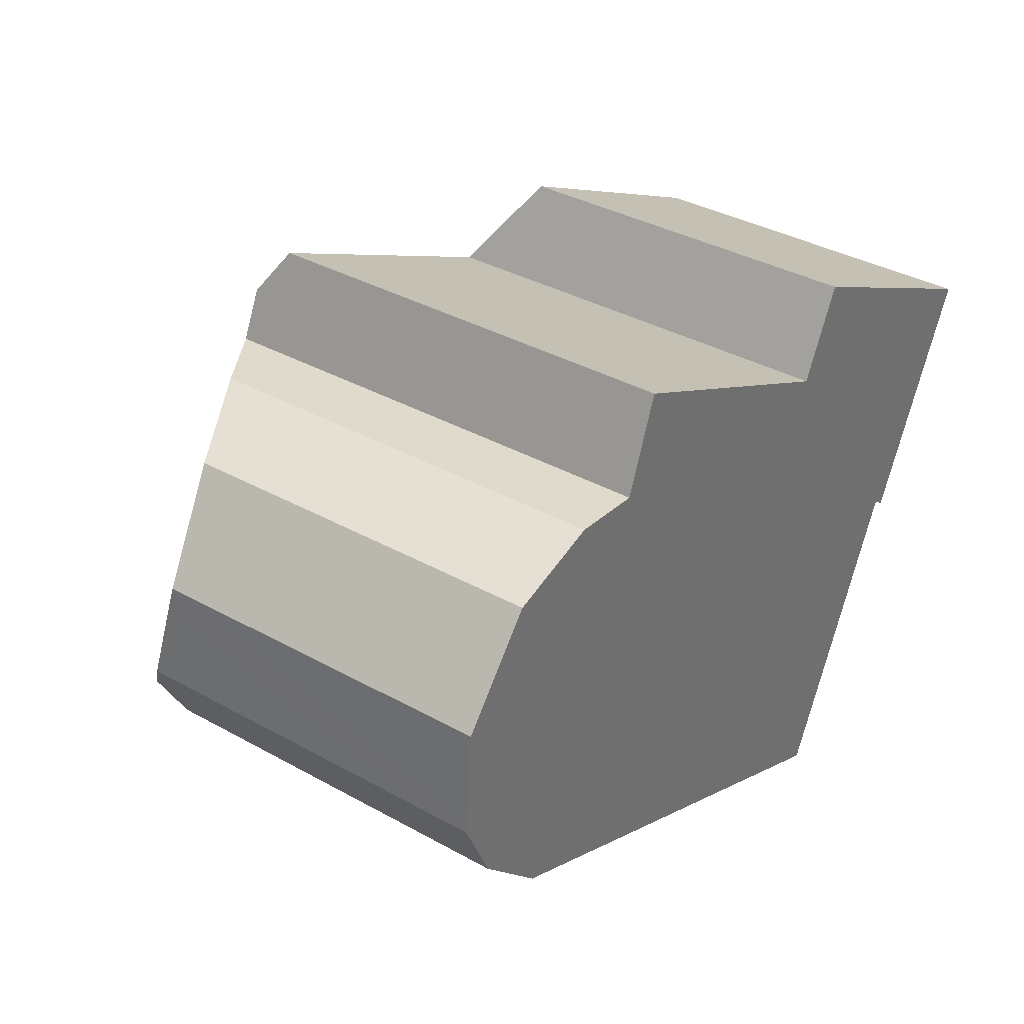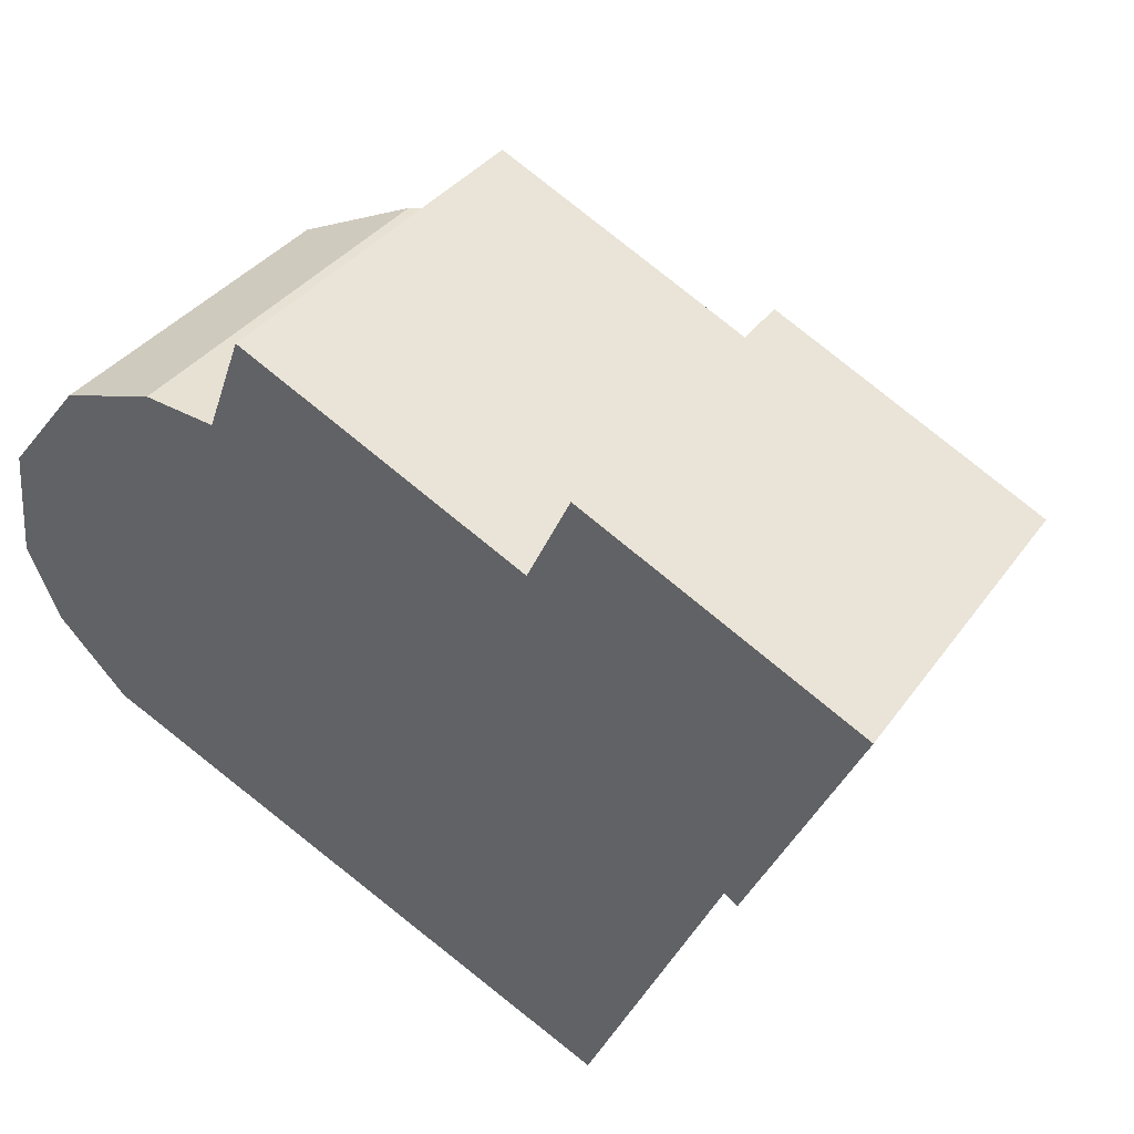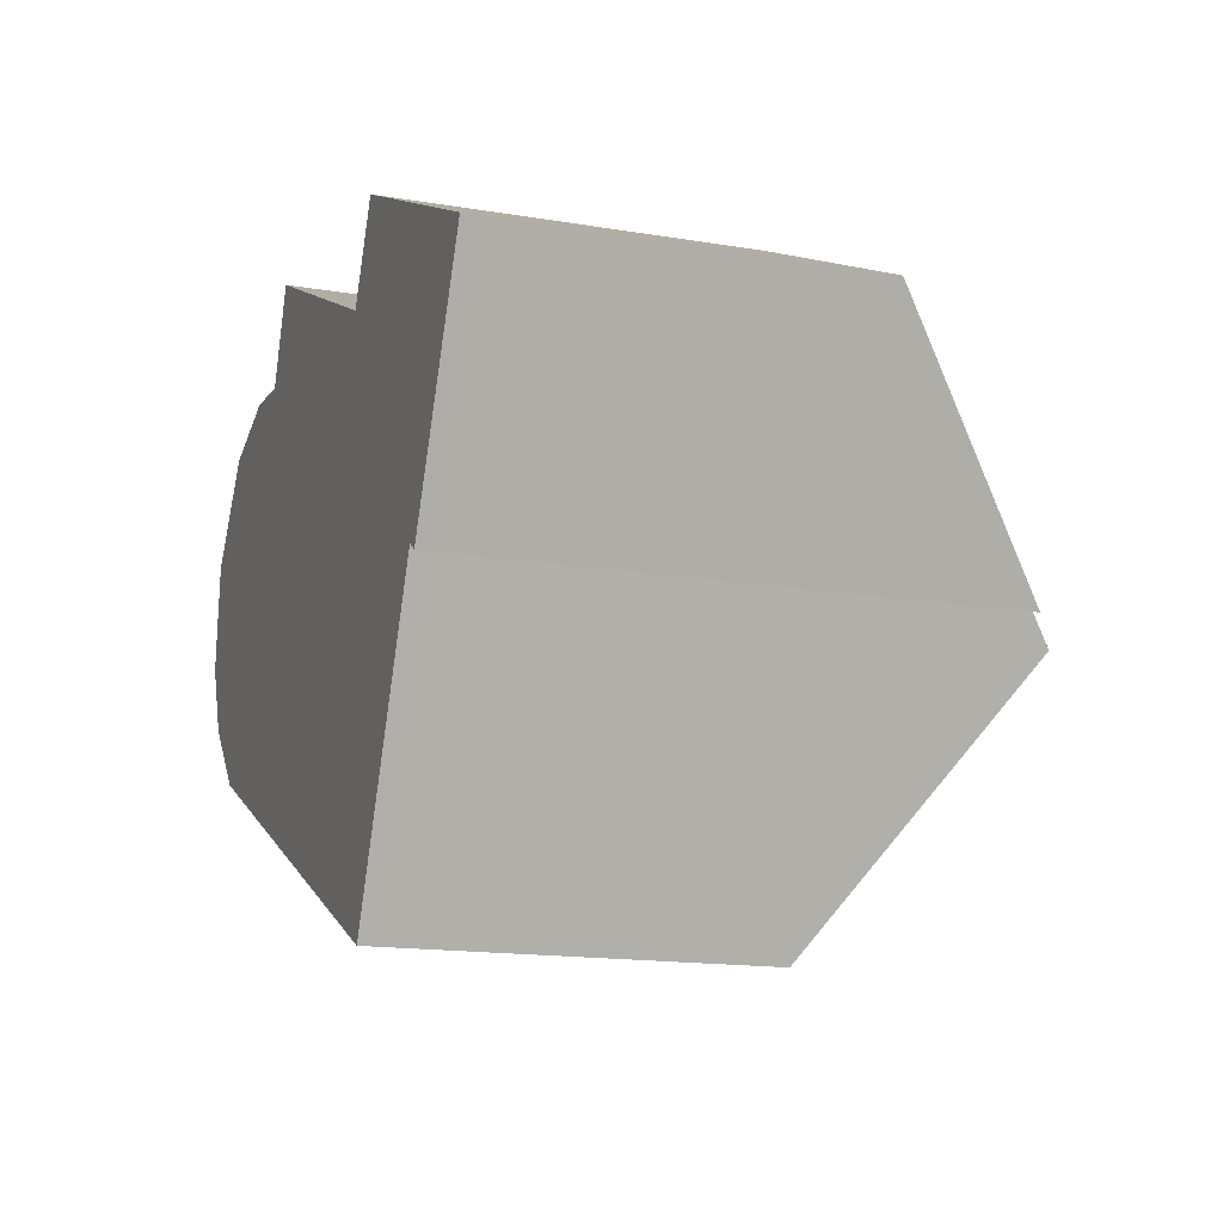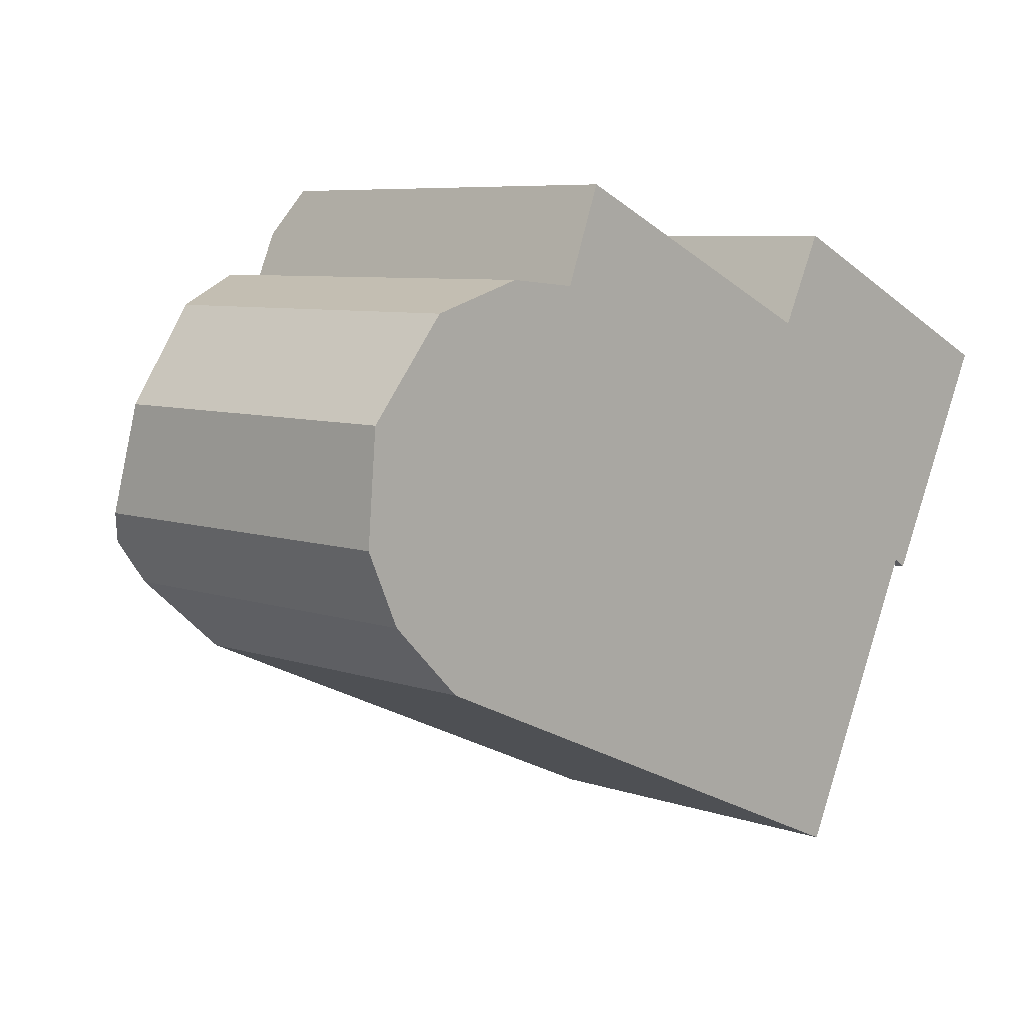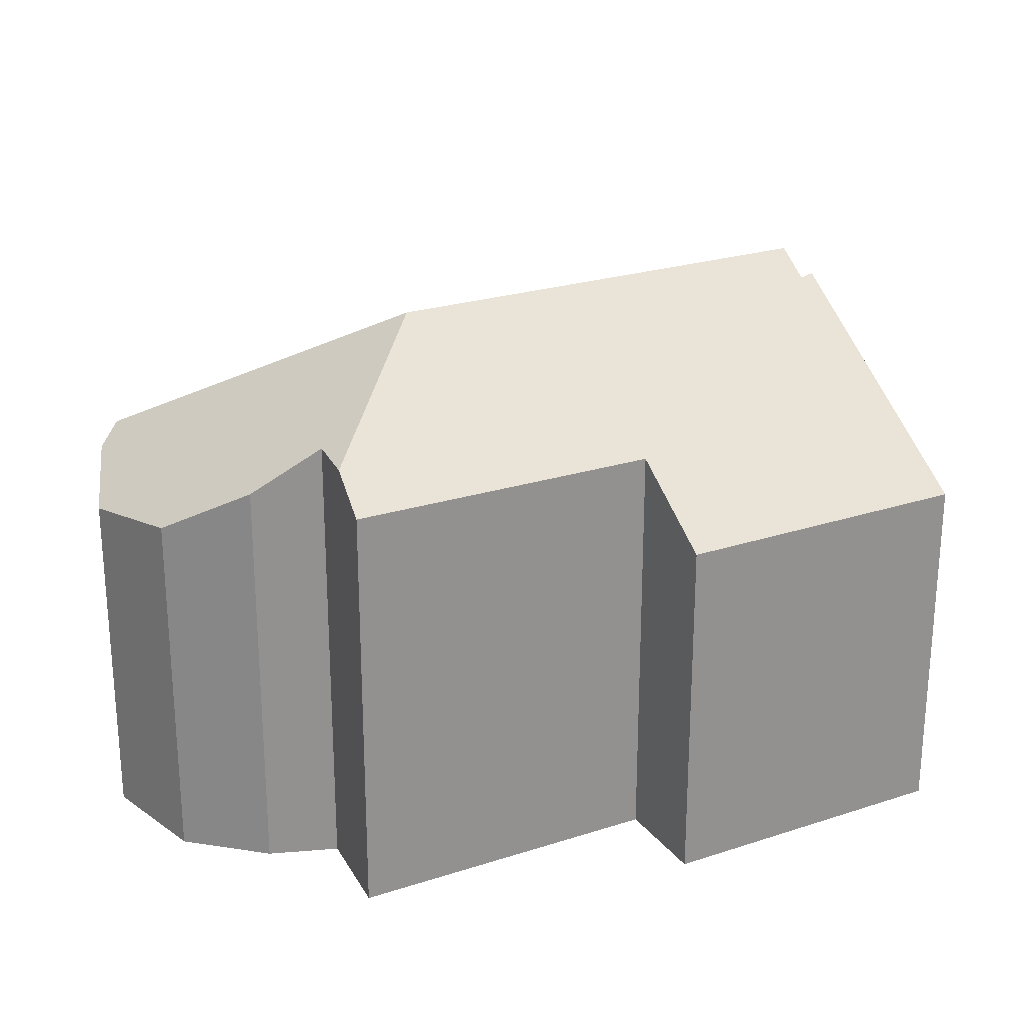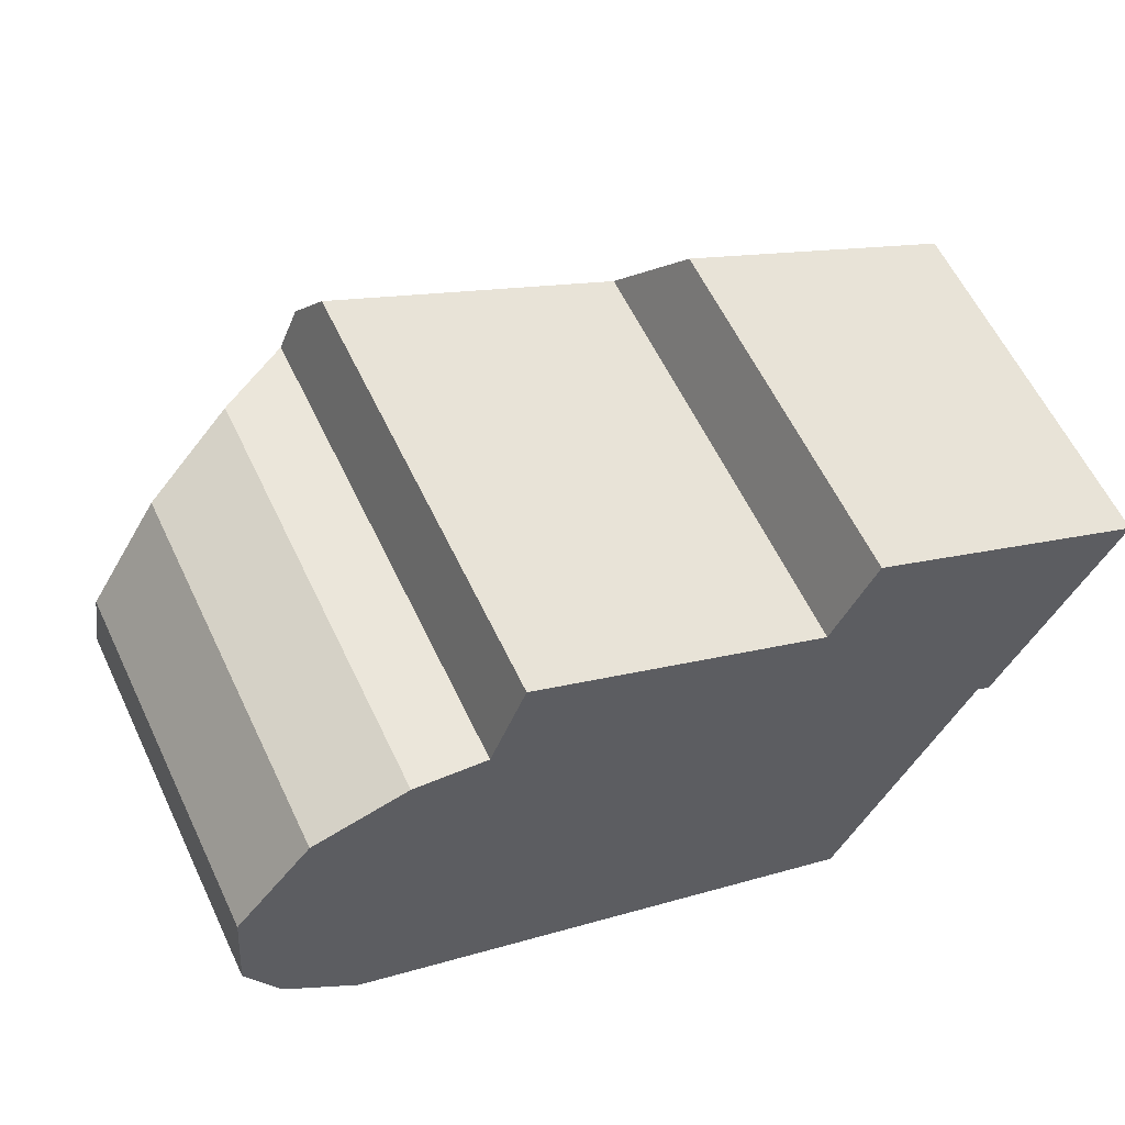
<metadata>
{"format":"obj","ext":"obj","renderer":"f3d","projection":"perspective","resolution":1024,"background":"white","views":[{"elev":36.1,"azim":-53.8,"up":"+Z"},{"elev":35.8,"azim":30.8,"up":"+Z"},{"elev":-15.6,"azim":70.6,"up":"+Z"},{"elev":7.0,"azim":-44.7,"up":"+Z"},{"elev":24.3,"azim":-2.6,"up":"+Y"},{"elev":60.0,"azim":-25.4,"up":"+Z"}]}
</metadata>
<code>
v  9.223 6.256 -1.113
v  9.069 6.234 -1.003
v  10.53 4.263 1.595
v  7.96 4.257 2.833
v  6.744 5.031 2.119
v  7.251 4.255 3.174
v  3.935 6.516 0.978
v  8.889 6.516 -1.388
v  3.145 5.412 3.2
v  3.343 5.039 3.73
v  7.481 4.308 -4.407
v  2.572 4.189 -2.261
v  0.162 4.636 -0.363
v  2.19 4.18 -2.094
v  1.203 4.156 -1.662
v  1.097 4.189 -1.557
v  0.374 4.413 -0.836
v  0 4.436 2.716e-16
v  0.085 4.189 1.051
v  0.103 4.138 1.268
v  0.309 4.189 1.524
v  2.931 5.447 2.626
v  0.993 4.358 2.373
v  2.088 4.92 2.704
v  7.481 2.699e-16 -4.407
v  2.572 1.384e-16 -2.261
v  2.19 1.282e-16 -2.094
v  1.203 1.018e-16 -1.662
v  0.374 5.119e-17 -0.836
v  1.097 9.534e-17 -1.557
v  0 0 0
v  0.162 2.223e-17 -0.363
v  9.223 6.815e-17 -1.113
v  9.069 6.142e-17 -1.003
v  0.103 -7.764e-17 1.268
v  0.085 -6.436e-17 1.051
v  2.931 -1.608e-16 2.626
v  3.343 -2.284e-16 3.73
v  3.145 -1.959e-16 3.2
v  0.993 -1.453e-16 2.373
v  0.309 -9.332e-17 1.524
v  2.088 -1.656e-16 2.704
v  6.744 -1.298e-16 2.119
v  7.251 -1.944e-16 3.174
v  10.53 -9.767e-17 1.595
v  7.96 -1.735e-16 2.833
v  8.889 8.499e-17 -1.388
g defaultobject
f 1 2 3
f 4 5 6
f 5 4 3
f 5 3 7
f 7 3 2
f 7 2 8
f 5 9 10
f 9 5 7
f 11 7 8
f 7 11 12
f 7 12 13
f 13 12 14
f 13 14 15
f 13 15 16
f 13 16 17
f 18 7 13
f 7 18 19
f 7 19 20
f 7 20 21
f 7 21 22
f 7 22 9
f 22 21 23
f 22 23 24
f 25 12 11
f 12 25 26
f 12 26 14
f 14 26 15
f 15 26 27
f 15 27 28
f 16 29 17
f 29 16 15
f 29 15 28
f 29 28 30
f 17 18 13
f 18 17 29
f 18 29 31
f 31 29 32
f 33 2 1
f 2 33 34
f 31 19 18
f 19 31 20
f 20 31 35
f 35 31 36
f 37 9 22
f 9 37 10
f 10 37 38
f 38 37 39
f 21 40 23
f 40 21 20
f 40 20 35
f 40 35 41
f 23 42 24
f 42 23 40
f 24 37 22
f 37 24 42
f 43 6 5
f 6 43 44
f 38 5 10
f 5 38 43
f 44 4 6
f 4 44 3
f 3 44 45
f 45 44 46
f 3 33 1
f 33 3 45
f 2 11 8
f 11 2 34
f 11 34 47
f 11 47 25
f 46 33 45
f 33 46 34
f 34 46 47
f 47 46 25
f 25 46 44
f 25 44 43
f 25 43 38
f 25 38 26
f 26 38 39
f 26 39 37
f 26 37 42
f 26 42 40
f 26 40 27
f 27 40 28
f 28 40 41
f 28 41 30
f 30 41 29
f 29 41 35
f 29 35 36
f 29 36 31
f 29 31 32

</code>
